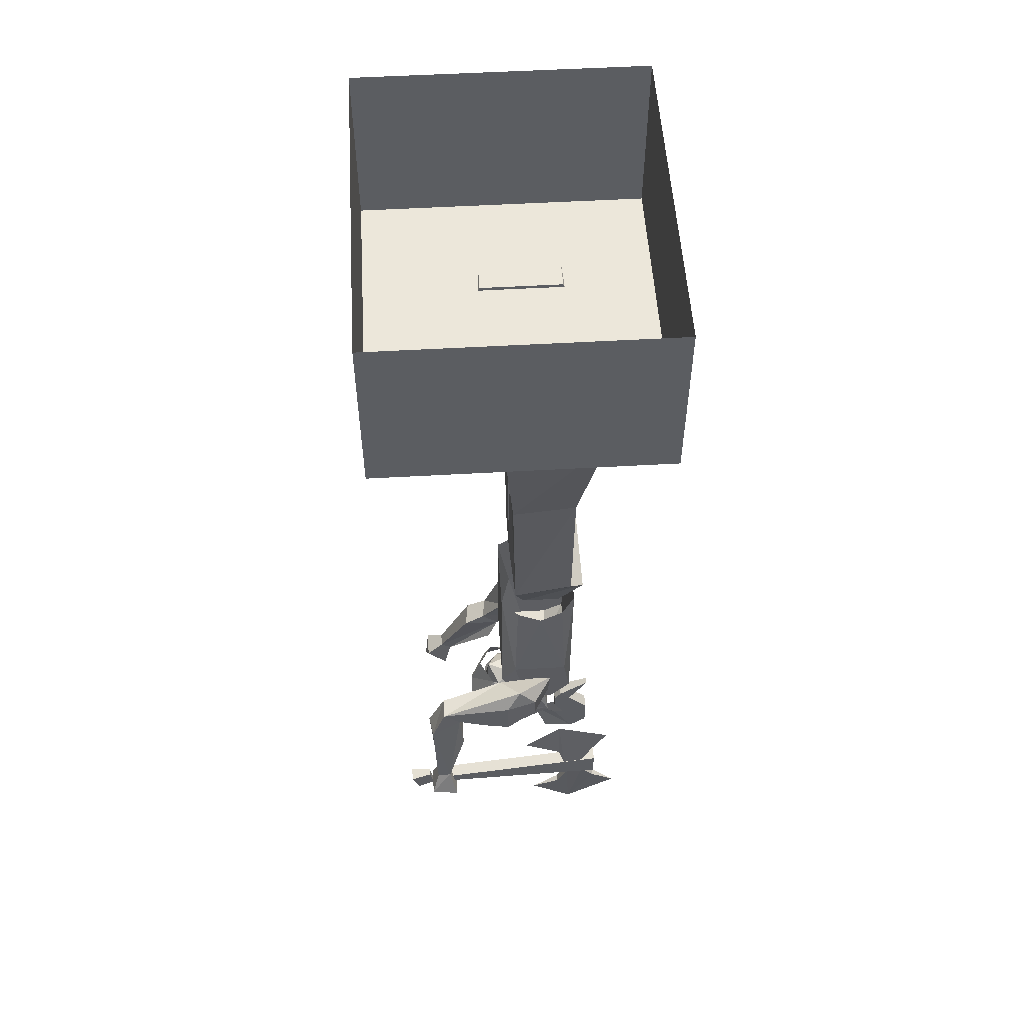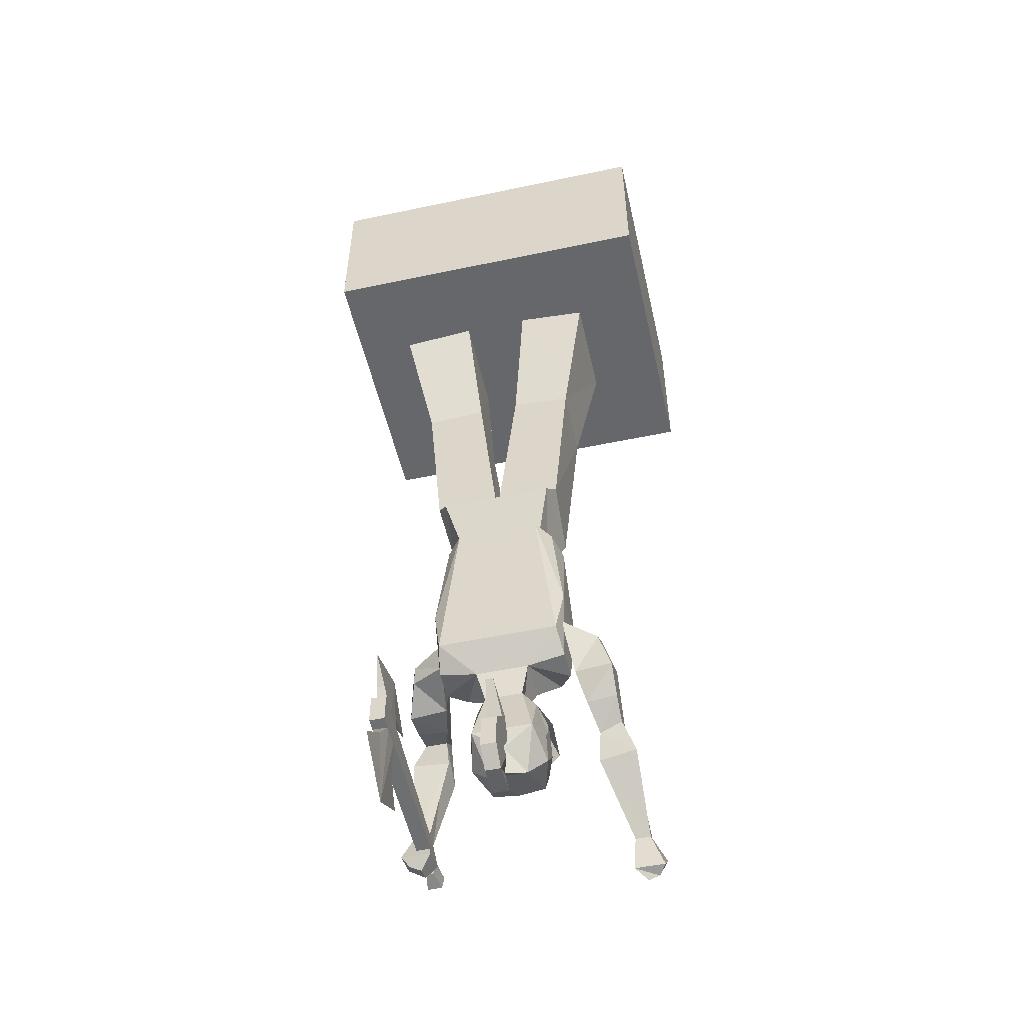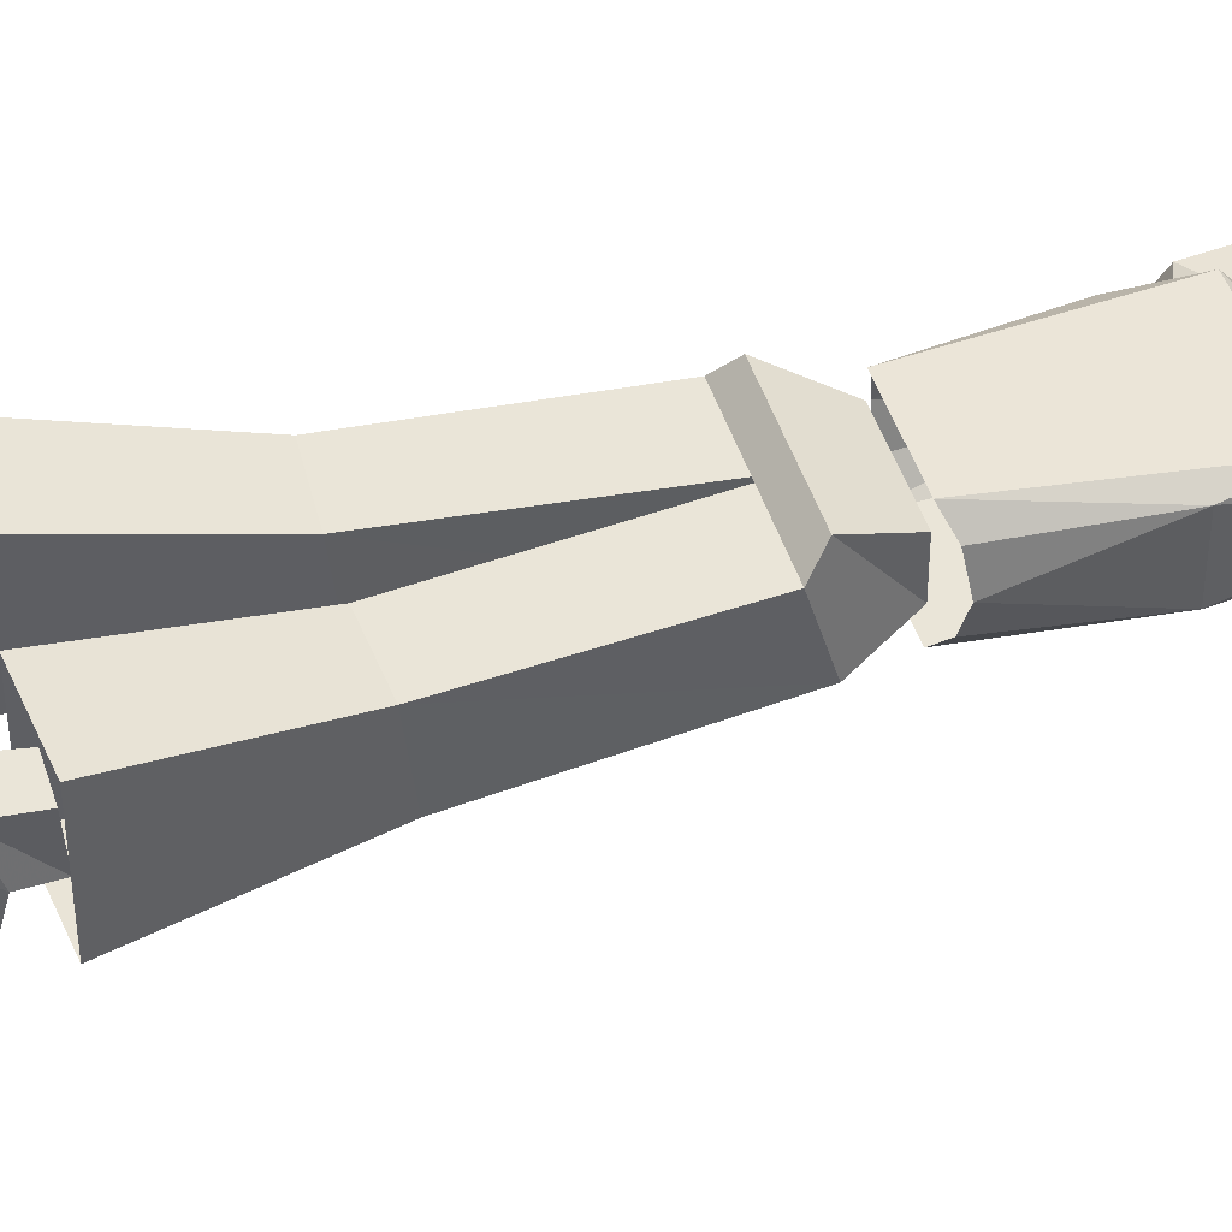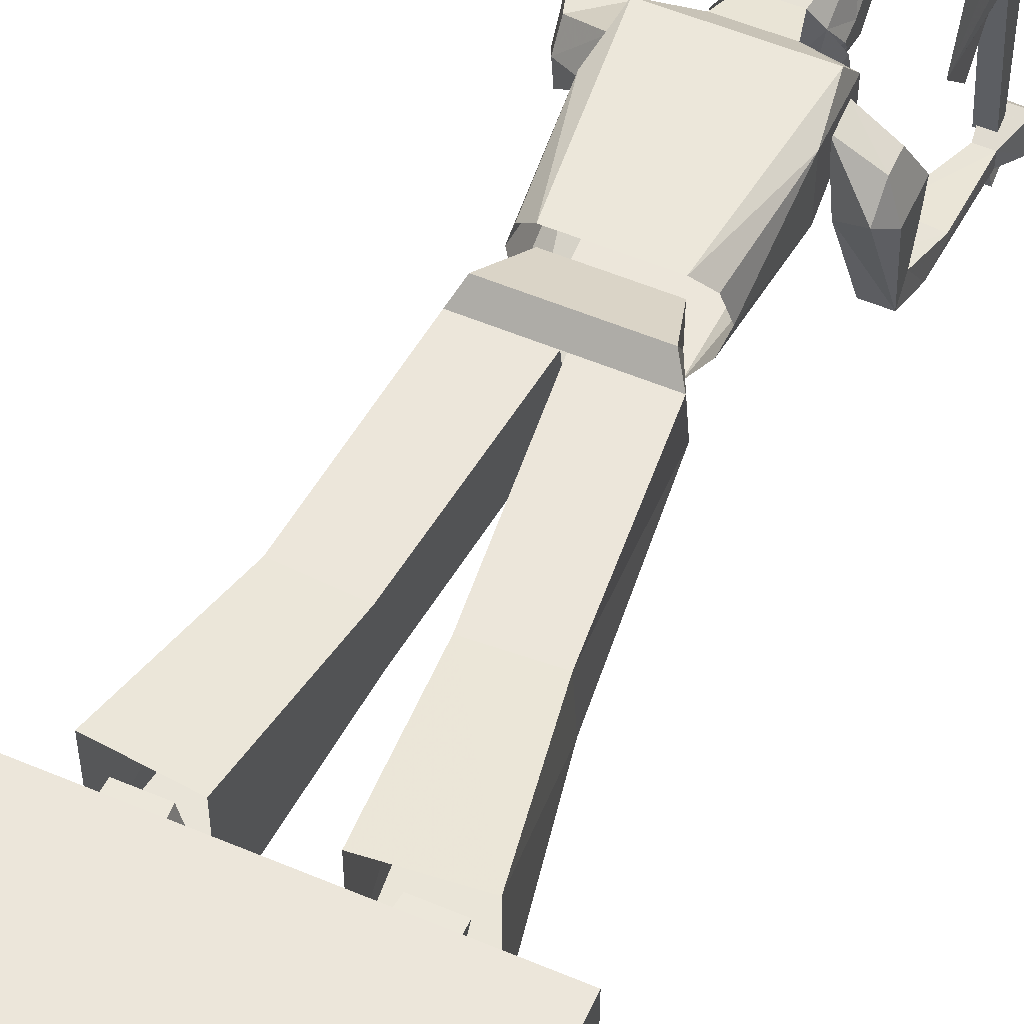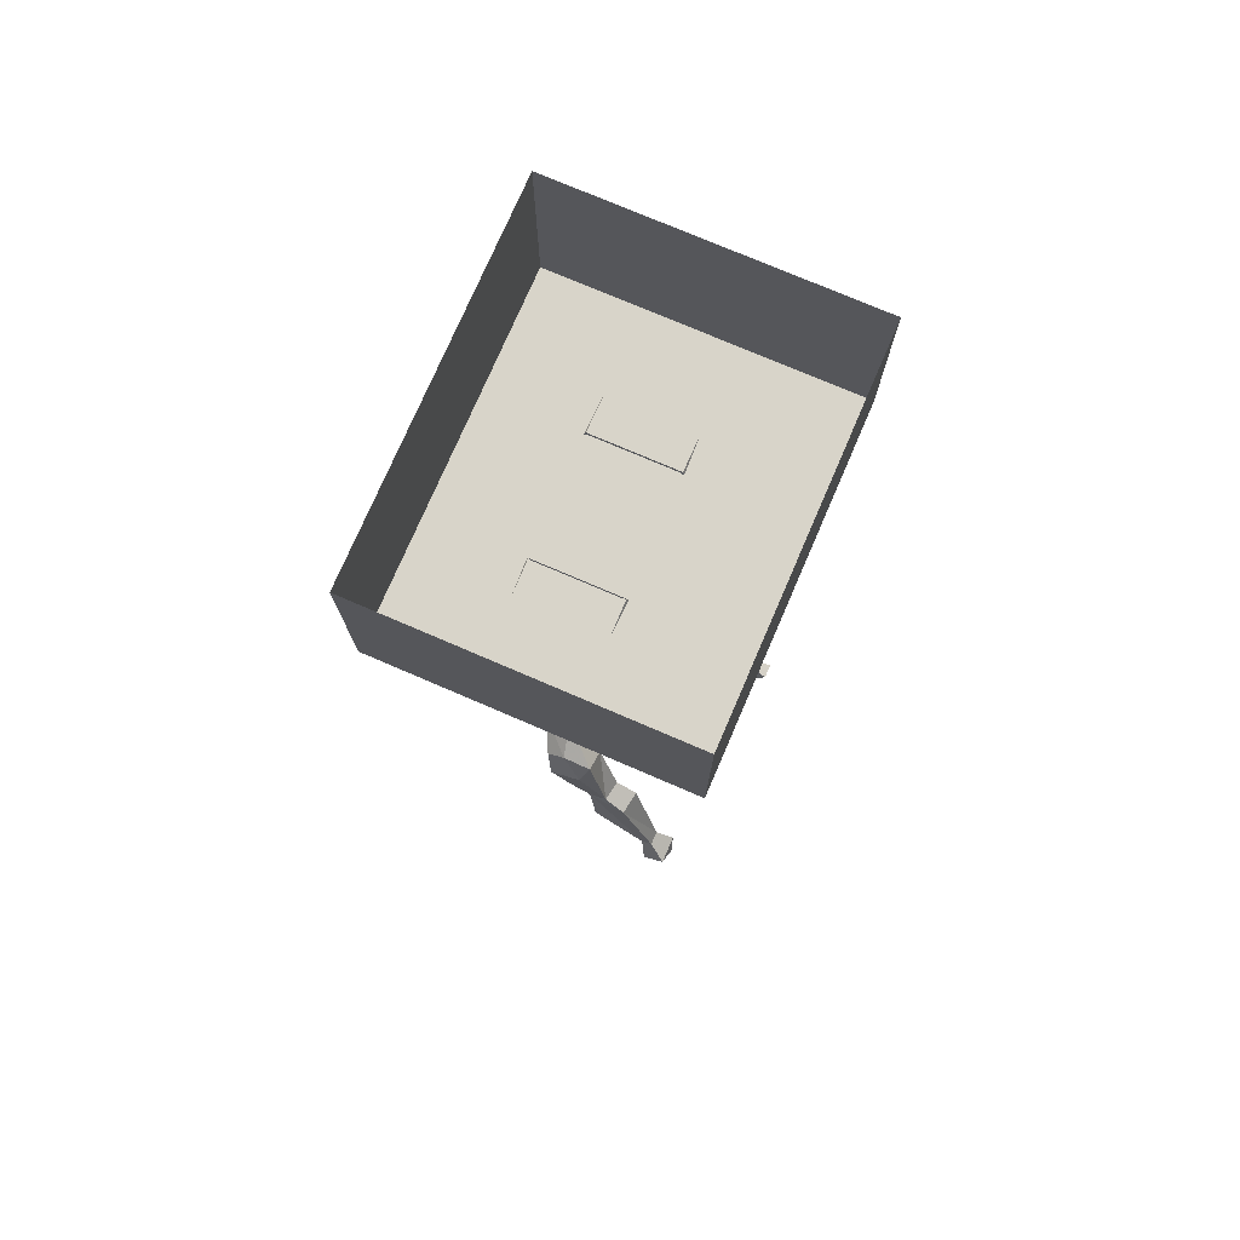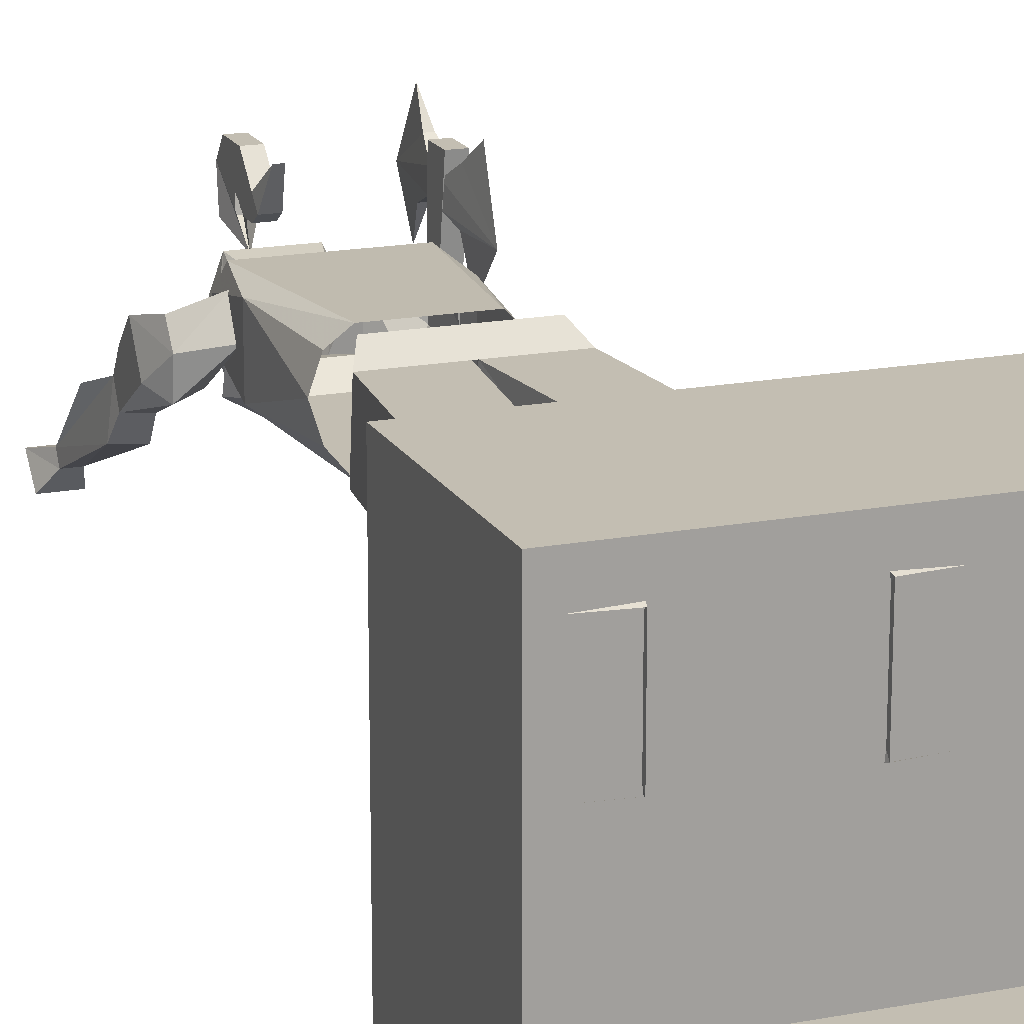
<metadata>
{"format":"obj","ext":"obj","renderer":"f3d","projection":"perspective","resolution":1024,"background":"white","views":[{"elev":53.6,"azim":-93.5,"up":"+Y"},{"elev":-52.2,"azim":12.8,"up":"+Y"},{"elev":45.2,"azim":-107.0,"up":"+Z"},{"elev":54.2,"azim":-155.8,"up":"+Z"},{"elev":75.5,"azim":113.3,"up":"+Y"},{"elev":17.5,"azim":159.4,"up":"+Z"}]}
</metadata>
<code>
o object/statue_of_a_warrior
v -48 0 48
v -48 0 -32
v -48 -48 -32
v -48 -48 48
v 48 0 48
v 48 -48 48
v 48 0 -32
v 48 -48 -32
v -24 -8 -32
v 24 -8 -32
v 24 -32 -32
v -24 -32 -32
v 23 -223 -1
v 23 -227 -7
v 23 -227 4
v 19 -215 16
v 19 -210 8
v 19 -210 6
v 29 -222 0
v 30 -226 -6
v 28 -248 -16
v 28 -250 -13
v 22 -234 1
v 32 -233 2
v 29 -225 5
v 29 -221 11
v 21 -222 11
v 29 -215 17
v 26 -206 19
v 17 -202 23
v 17 -197 16
v 26 -203 6
v 29 -209 8
v 32 -250 -13
v 32 -248 -16
v 27 -252 -21
v 27 -258 -15
v 35 -258 -15
v 26 -202 14
v 35 -252 -21
v 30 -256 -22
v 30 -260 -18
v 33 -259 -18
v 33 -255 -21
v -11 -163 11
v -11 -163 22
v -15 -150 29
v -17 -151 8
v 0 -149 7
v 11 -163 11
v 16 -151 7
v 15 -150 29
v 11 -163 22
v 0 -146 25
v -18 -146 25
v -22 -100 25
v -22 -102 7
v -6 -101 7
v -1 -146 25
v -6 -99 25
v 17 -146 25
v 5 -99 25
v 5 -101 7
v 21 -102 7
v 21 -100 25
v 9 -61 32
v 9 -61 4
v 28 -63 4
v 28 -63 32
v -9 -61 32
v -29 -63 32
v -29 -63 4
v -9 -61 4
v -17 -212 12
v -17 -212 20
v -18 -193 24
v -18 -193 8
v -13 -207 4
v -7 -214 20
v -16 -207 26
v -11 -163 27
v -15 -165 23
v -17 -166 16
v -15 -165 9
v -11 -163 4
v 0 -207 4
v -7 -213 8
v -3 -218 7
v -5 -222 18
v 5 -222 18
v 7 -214 20
v 0 -207 26
v 11 -163 27
v 16 -207 26
v 18 -193 24
v 15 -165 23
v 17 -166 16
v 18 -193 8
v 15 -165 9
v 11 -163 4
v 13 -207 4
v 17 -212 20
v 17 -212 12
v 7 -213 8
v 3 -218 7
v 0 -218 0
v -6 -221 3
v -10 -227 7
v -10 -226 9
v -8 -223 14
v -8 -236 20
v 8 -236 20
v 8 -223 14
v -28 -236 -19
v -27 -242 -21
v -35 -242 -21
v -32 -236 -19
v -30 -212 -20
v -23 -213 -21
v -23 -206 -11
v -28 -236 -15
v -27 -244 -13
v -30 -247 -16
v -30 -246 -20
v -33 -244 -20
v -35 -244 -13
v -32 -236 -15
v -29 -206 -11
v -29 -202 -16
v -23 -202 -16
v -19 -210 5
v -21 -209 -4
v -29 -209 -3
v -32 -214 -10
v -22 -215 -10
v -33 -246 -15
v -31 -242 -14
v -31 -240 34
v -31 -232 34
v -31 -239 -15
v -27 -239 -15
v -27 -232 34
v -27 -240 34
v -27 -242 -14
v -28 -245 34
v -29 -251 41
v -29 -261 26
v -27 -239 30
v -30 -245 34
v -31 -239 30
v -31 -240 25
v -30 -248 22
v -29 -253 14
v -28 -248 22
v -27 -240 25
v -29 -214 22
v -29 -220 38
v -28 -227 33
v -27 -234 29
v -27 -234 24
v -28 -228 22
v -29 -224 11
v -30 -228 22
v -31 -234 24
v -31 -234 29
v -30 -227 33
v -30 -239 -22
v -31 -240 -28
v -31 -245 -26
v -30 -244 -21
v -28 -244 -21
v -27 -245 -26
v -27 -240 -28
v -28 -239 -22
v 24 -53 25
v 24 -63 24
v 22 -64 11
v 24 -57 13
v 25 -48 23
v 14 -52 25
v 15 -63 24
v 25 -48 0
v 24 -53 -2
v 14 -52 -2
v 15 -47 0
v 15 -57 13
v 15 -47 23
v 12 -63 11
v -23 -64 11
v -25 -63 24
v -25 -53 25
v -25 -57 13
v -13 -63 11
v -16 -57 13
v -15 -52 25
v -16 -63 24
v -26 -48 23
v -26 -48 0
v -16 -47 23
v -16 -47 0
v -15 -52 -2
v -25 -53 -2
v 5 -245 12
v 0 -241 18
v 0 -248 16
v -5 -245 12
v 0 -241 0
v 7 -239 -1
v 10 -240 10
v -10 -240 10
v -7 -239 -1
v 0 -239 -1
v 3 -236 -3
v 8 -235 -1
v 10 -233 4
v 10 -230 10
v 10 -233 12
v 10 -226 9
v 10 -227 7
v 6 -221 3
v 2 -226 -1
v -2 -226 -1
v -8 -228 1
v -10 -229 6
v -10 -230 10
v -10 -233 12
v -10 -233 4
v -8 -235 -1
v -3 -236 -3
v 0 -235 -2
v 3 -235 -1
v 8 -232 -1
v 8 -228 1
v 10 -229 6
v 1 -232 -1
v 0 -227 -4
v 0 -231 -3
v -1 -232 -1
v -3 -235 -1
v -8 -232 -1
v -2 -258 20
v -2 -259 29
v -2 -249 23
v -2 -249 26
v -2 -255 34
v -2 -246 34
v -2 -247 25
v 2 -249 26
v 2 -247 25
v 2 -246 34
v 2 -255 34
v 2 -259 29
v 2 -249 23
v 2 -258 20
v -2 -242 30
v -2 -246 24
v 2 -246 24
v 2 -242 30
v -2 -240 28
v -2 -244 23
v 2 -244 23
v 2 -240 28
v 1 -232 34
v -1 -232 34
v -2 -237 25
v -2 -240 23
v 2 -240 23
v 2 -237 25
v 0 -226 -6
v 0 -217 -3
v 7 -218 1
v 3 -230 -6
v -3 -230 -6
v -7 -218 1
v 11 -228 -1
v 11 -225 8
v -11 -228 -1
v -11 -225 8
v -17 -208 19
v -17 -200 20
v -26 -201 14
v -26 -207 14
v -19 -200 4
v -19 -199 3
v -26 -195 9
v -29 -200 5
v -29 -211 5
f 1 2 3
f 1 3 4
f 1 4 5
f 5 4 6
f 5 6 7
f 7 6 8
f 7 8 2
f 2 8 3
f 3 8 4
f 4 8 6
f 9 10 11
f 9 11 12
f 13 14 15
f 13 15 16
f 13 16 17
f 13 17 18
f 13 18 19
f 13 19 20
f 13 20 14
f 14 20 21
f 14 21 15
f 15 21 22
f 15 22 23
f 15 23 24
f 15 24 25
f 15 25 26
f 15 26 27
f 15 27 16
f 16 27 28
f 16 28 29
f 16 29 30
f 16 30 31
f 16 31 17
f 17 31 18
f 18 31 32
f 18 32 19
f 19 32 33
f 19 33 25
f 19 25 20
f 20 25 34
f 20 34 35
f 20 35 21
f 21 35 36
f 21 36 22
f 22 36 37
f 22 37 38
f 22 38 34
f 22 34 23
f 23 34 24
f 24 34 25
f 39 31 30
f 39 30 29
f 39 29 28
f 39 28 33
f 39 33 32
f 39 32 31
f 27 26 28
f 28 26 25
f 28 25 33
f 35 40 36
f 36 40 41
f 36 41 37
f 37 41 42
f 37 42 43
f 37 43 38
f 38 43 40
f 38 40 35
f 38 35 34
f 40 44 41
f 41 44 42
f 42 44 43
f 43 44 40
f 45 46 47
f 45 47 48
f 45 48 49
f 45 49 50
f 50 49 51
f 50 51 52
f 50 52 53
f 53 52 46
f 46 52 47
f 47 52 54
f 47 54 55
f 47 55 48
f 48 55 56
f 48 56 57
f 48 57 58
f 48 58 49
f 49 58 59
f 59 58 60
f 59 60 56
f 59 56 55
f 51 61 52
f 52 61 54
f 54 61 62
f 54 62 49
f 49 62 63
f 49 63 64
f 49 64 51
f 51 64 61
f 61 64 65
f 61 65 62
f 62 65 66
f 62 66 63
f 63 66 67
f 63 67 68
f 63 68 64
f 64 68 65
f 65 68 69
f 65 69 66
f 60 70 71
f 60 71 56
f 56 71 57
f 57 71 72
f 57 72 73
f 57 73 58
f 58 73 60
f 60 73 70
f 74 75 76
f 74 76 77
f 74 77 78
f 74 78 79
f 74 79 75
f 75 79 80
f 75 80 76
f 76 80 81
f 76 81 82
f 76 82 83
f 76 83 77
f 77 83 84
f 77 84 85
f 77 85 78
f 78 85 86
f 78 86 87
f 78 87 79
f 79 87 88
f 79 88 89
f 79 89 90
f 79 90 91
f 79 91 92
f 79 92 80
f 80 92 81
f 81 92 93
f 93 92 94
f 93 94 95
f 93 95 96
f 96 95 97
f 97 95 98
f 97 98 99
f 99 98 100
f 100 98 101
f 100 101 86
f 100 86 85
f 98 95 102
f 98 102 103
f 98 103 101
f 101 103 91
f 101 91 104
f 101 104 86
f 86 104 87
f 87 104 105
f 87 105 88
f 88 105 106
f 88 106 107
f 88 107 108
f 88 108 109
f 88 109 110
f 88 110 89
f 89 110 111
f 89 111 112
f 89 112 90
f 90 112 113
f 90 113 105
f 90 105 91
f 91 105 104
f 102 91 103
f 91 102 94
f 91 94 92
f 95 94 102
f 114 115 116
f 114 116 117
f 114 117 118
f 114 118 119
f 114 119 120
f 114 120 121
f 114 121 122
f 114 122 115
f 115 122 123
f 115 123 124
f 115 124 125
f 115 125 116
f 116 125 126
f 116 126 127
f 116 127 117
f 117 127 118
f 118 127 128
f 118 128 129
f 118 129 130
f 118 130 119
f 119 130 120
f 120 130 131
f 120 131 132
f 120 132 133
f 120 133 128
f 120 128 134
f 120 134 135
f 120 135 121
f 121 135 127
f 121 127 122
f 122 127 126
f 122 126 123
f 123 126 136
f 123 136 124
f 124 136 125
f 125 136 126
f 137 138 139
f 137 139 140
f 140 139 141
f 141 139 142
f 141 142 143
f 141 143 144
f 144 143 138
f 144 138 137
f 140 137 144
f 140 144 141
f 139 138 143
f 139 143 142
f 145 146 147
f 145 147 148
f 145 148 149
f 145 149 146
f 146 149 147
f 147 149 150
f 147 150 151
f 147 151 152
f 147 152 153
f 147 153 154
f 147 154 155
f 147 155 148
f 149 148 150
f 151 155 154
f 151 154 152
f 152 154 153
f 156 157 158
f 156 158 159
f 156 159 160
f 156 160 161
f 156 161 162
f 156 162 163
f 156 163 164
f 156 164 165
f 156 165 166
f 156 166 157
f 157 166 158
f 158 166 159
f 159 166 165
f 163 161 160
f 163 160 164
f 162 161 163
f 167 168 169
f 167 169 170
f 170 169 171
f 171 169 172
f 171 172 173
f 171 173 174
f 174 173 168
f 174 168 167
f 170 167 174
f 170 174 171
f 169 168 173
f 169 173 172
f 175 176 177
f 175 177 178
f 175 178 179
f 175 179 180
f 175 180 181
f 175 181 176
f 178 182 179
f 182 178 183
f 182 183 184
f 182 184 185
f 185 184 186
f 185 186 187
f 187 186 180
f 187 180 179
f 183 178 186
f 183 186 184
f 188 181 181
f 188 181 188
f 188 181 180
f 188 180 186
f 188 186 178
f 188 178 177
f 177 176 176
f 177 176 177
f 189 190 191
f 189 191 192
f 189 192 193
f 193 192 194
f 193 194 195
f 193 195 196
f 193 196 196
f 193 196 193
f 197 198 192
f 197 192 191
f 197 191 195
f 197 195 199
f 199 195 194
f 199 194 200
f 200 194 201
f 200 201 198
f 198 201 202
f 198 202 192
f 192 202 194
f 194 202 201
f 189 190 190
f 189 190 189
f 191 190 196
f 191 196 195
f 203 204 205
f 203 205 206
f 203 206 207
f 203 207 208
f 203 208 209
f 203 209 112
f 203 112 204
f 203 204 206
f 206 204 111
f 206 111 210
f 206 210 211
f 206 211 207
f 207 211 212
f 207 212 208
f 208 212 213
f 208 213 214
f 208 214 215
f 208 215 209
f 209 215 216
f 209 216 217
f 209 217 112
f 112 217 216
f 112 216 113
f 113 216 218
f 113 218 105
f 105 218 219
f 105 219 220
f 105 220 106
f 106 220 221
f 106 221 222
f 106 222 107
f 107 222 223
f 107 223 224
f 107 224 108
f 108 224 109
f 109 224 225
f 109 225 110
f 110 225 111
f 111 225 226
f 111 226 210
f 210 226 225
f 210 225 227
f 210 227 211
f 211 227 228
f 211 228 229
f 211 229 212
f 212 229 230
f 212 230 213
f 213 230 231
f 213 231 214
f 214 231 232
f 214 232 215
f 215 232 233
f 215 233 234
f 215 234 216
f 216 234 218
f 218 234 219
f 219 234 220
f 220 234 233
f 220 233 221
f 221 233 231
f 221 231 235
f 221 235 236
f 236 235 237
f 236 237 238
f 236 238 222
f 222 238 239
f 222 239 223
f 223 239 240
f 223 240 227
f 223 227 224
f 224 227 225
f 204 206 205
f 205 205 241
f 205 241 242
f 205 242 243
f 243 242 244
f 244 242 245
f 244 245 246
f 244 246 247
f 244 247 248
f 248 247 249
f 248 249 250
f 248 250 251
f 248 251 252
f 248 252 253
f 253 252 205
f 205 252 254
f 205 254 205
f 205 205 241
f 241 205 254
f 241 254 252
f 241 252 242
f 242 252 251
f 242 251 245
f 245 251 250
f 245 250 246
f 246 250 255
f 246 255 247
f 247 255 256
f 247 256 249
f 249 256 257
f 249 257 258
f 249 258 250
f 250 258 255
f 255 258 259
f 255 259 256
f 256 259 260
f 256 260 257
f 257 260 261
f 257 261 262
f 257 262 258
f 258 262 259
f 259 262 263
f 259 263 264
f 259 264 265
f 259 265 266
f 259 266 260
f 260 266 261
f 261 266 267
f 261 267 262
f 262 267 268
f 262 268 263
f 263 268 264
f 264 268 265
f 265 268 267
f 265 267 266
f 204 112 111
f 227 240 228
f 228 240 239
f 228 239 229
f 229 239 230
f 230 239 238
f 230 238 237
f 230 237 235
f 230 235 231
f 269 270 271
f 269 271 272
f 269 272 273
f 269 273 274
f 269 274 270
f 275 272 271
f 275 271 276
f 276 271 113
f 274 273 277
f 274 277 278
f 274 278 110
f 233 232 231
f 279 280 281
f 279 281 282
f 279 282 131
f 279 131 280
f 280 131 283
f 280 283 284
f 280 284 285
f 280 285 281
f 281 285 286
f 281 286 287
f 281 287 282
f 282 287 131
f 131 287 132
f 132 287 133
f 133 287 128
f 128 287 286
f 128 286 129
f 129 286 285
f 129 285 284
f 129 284 130
f 130 284 283
f 130 283 131
f 134 127 135
f 127 134 128

</code>
